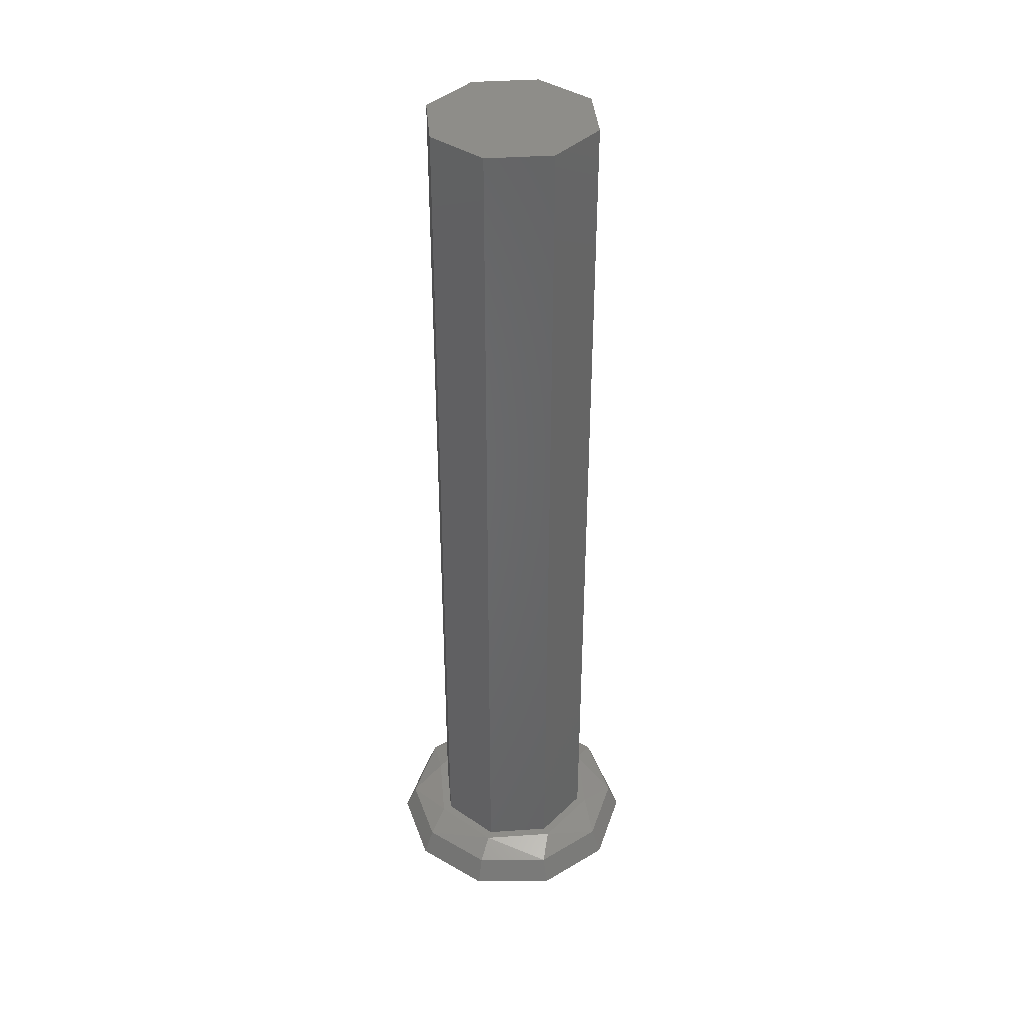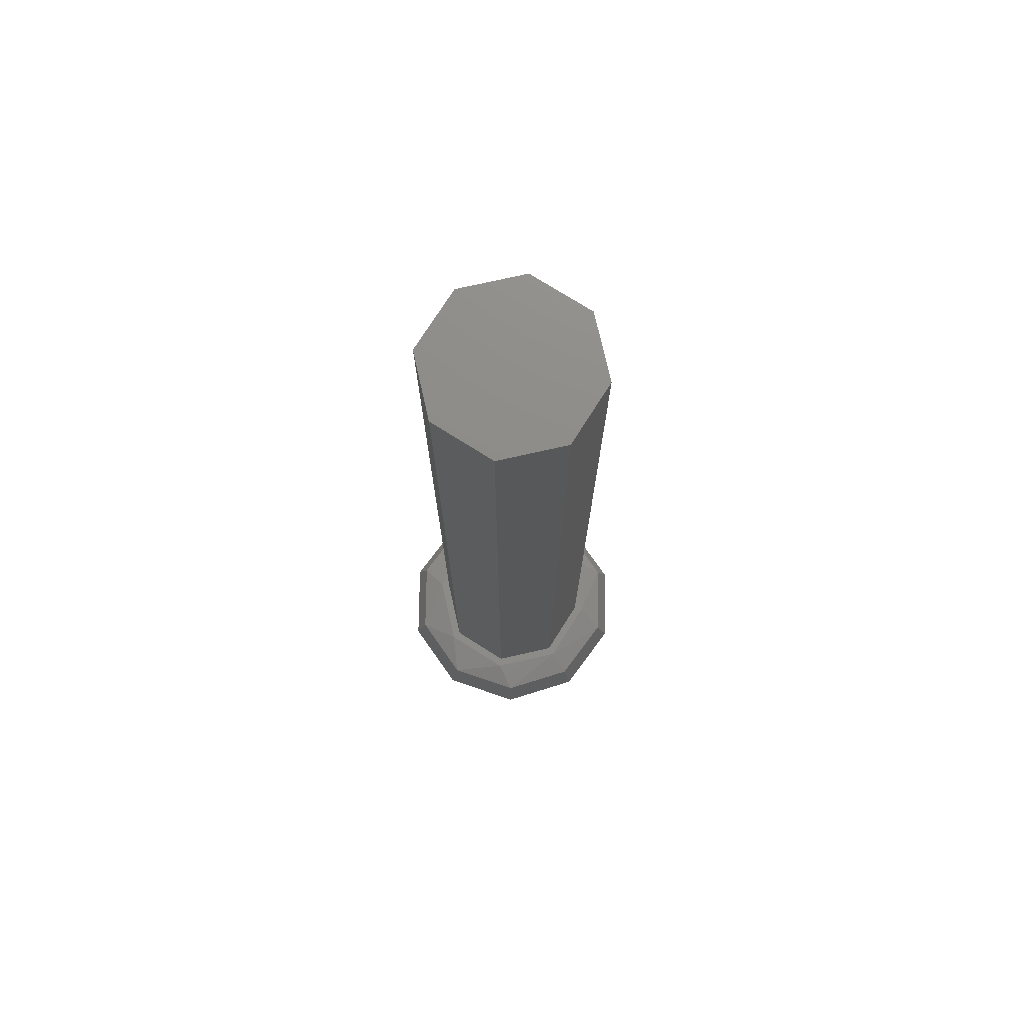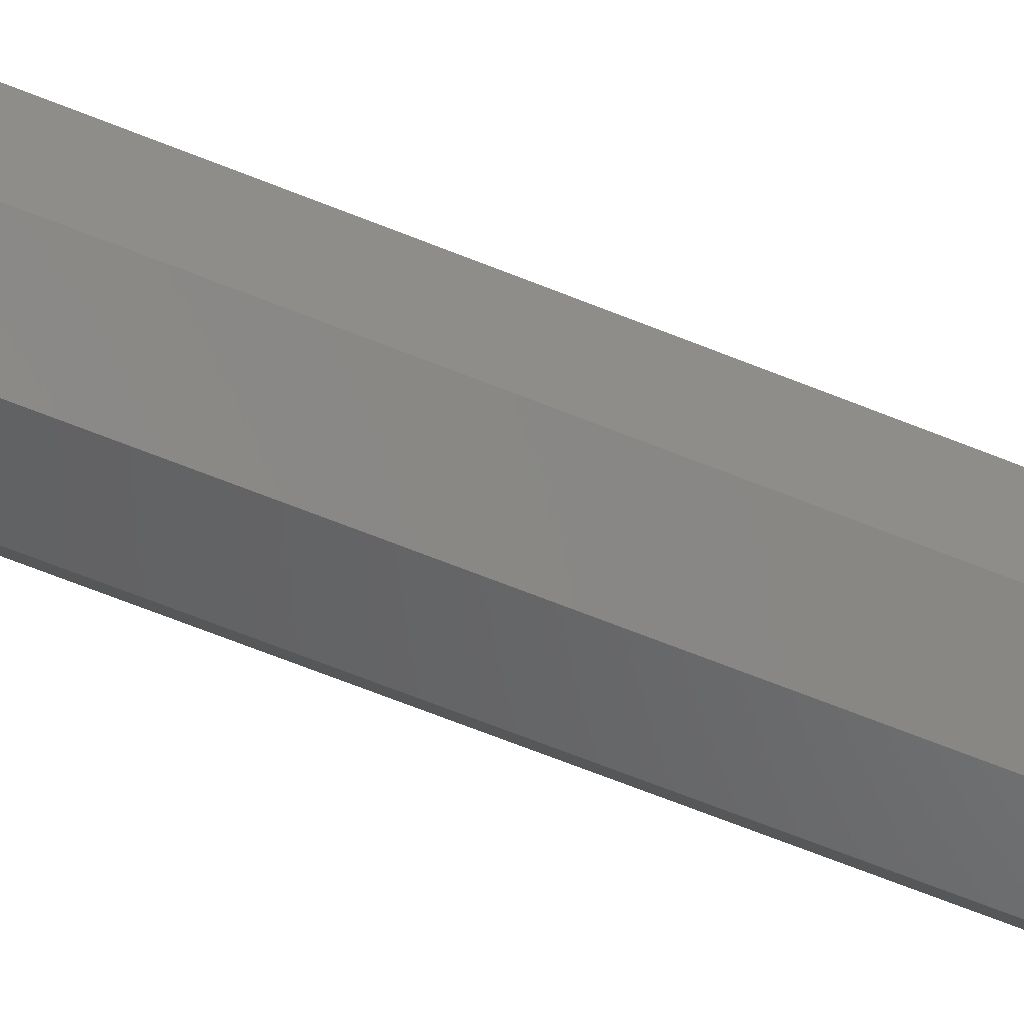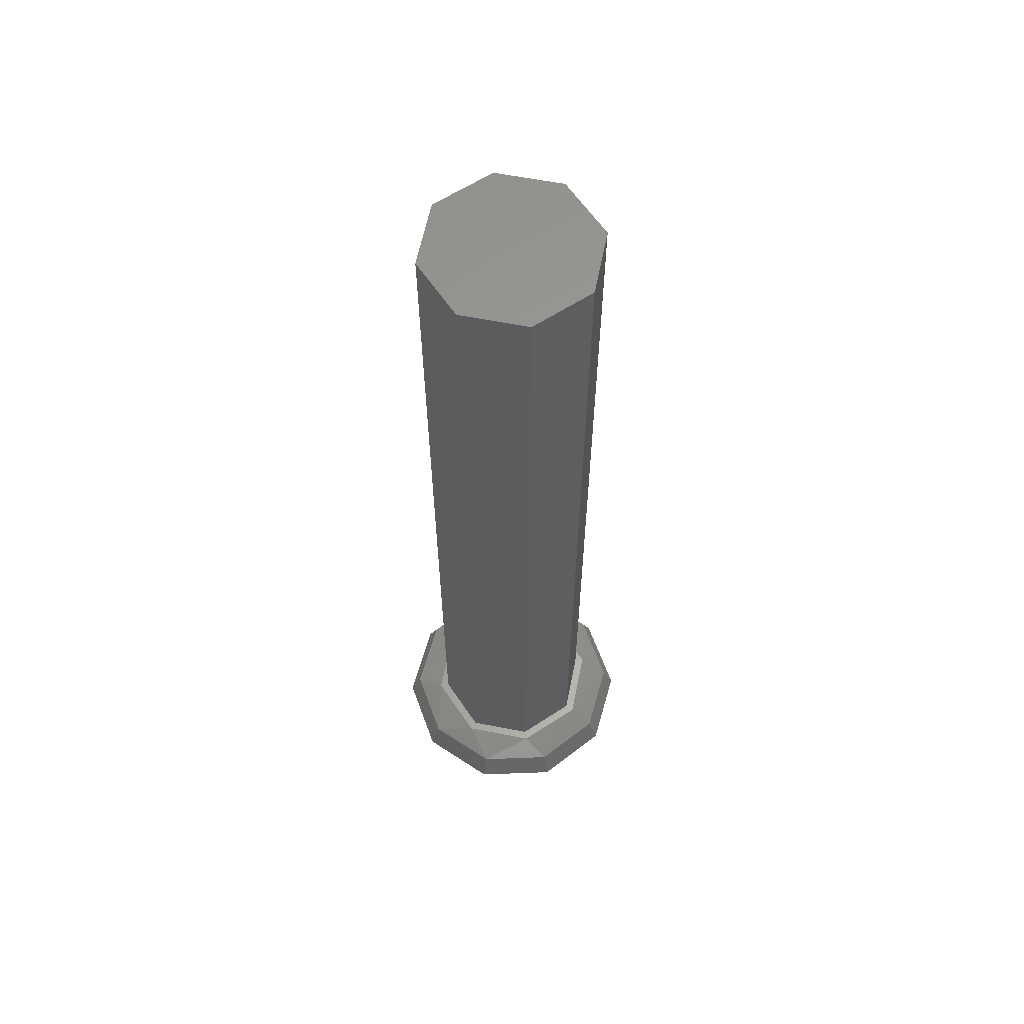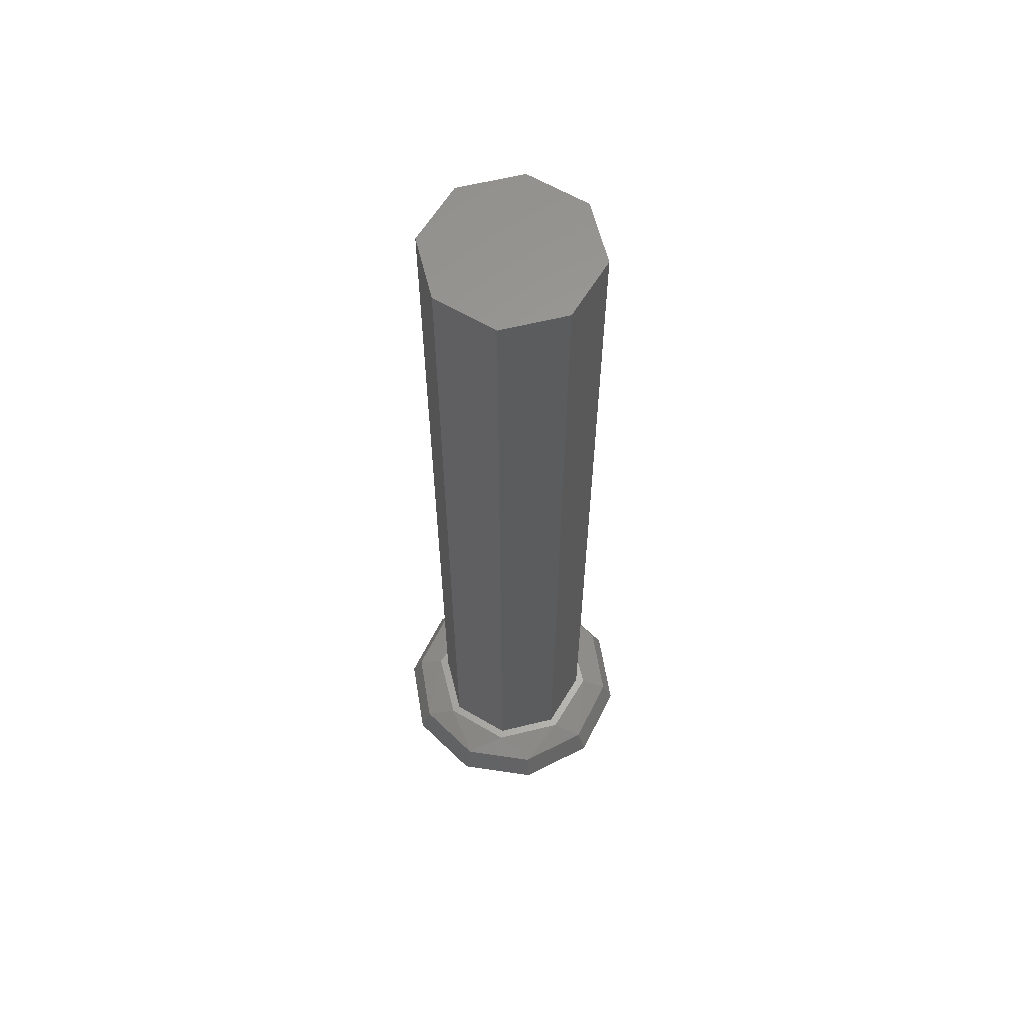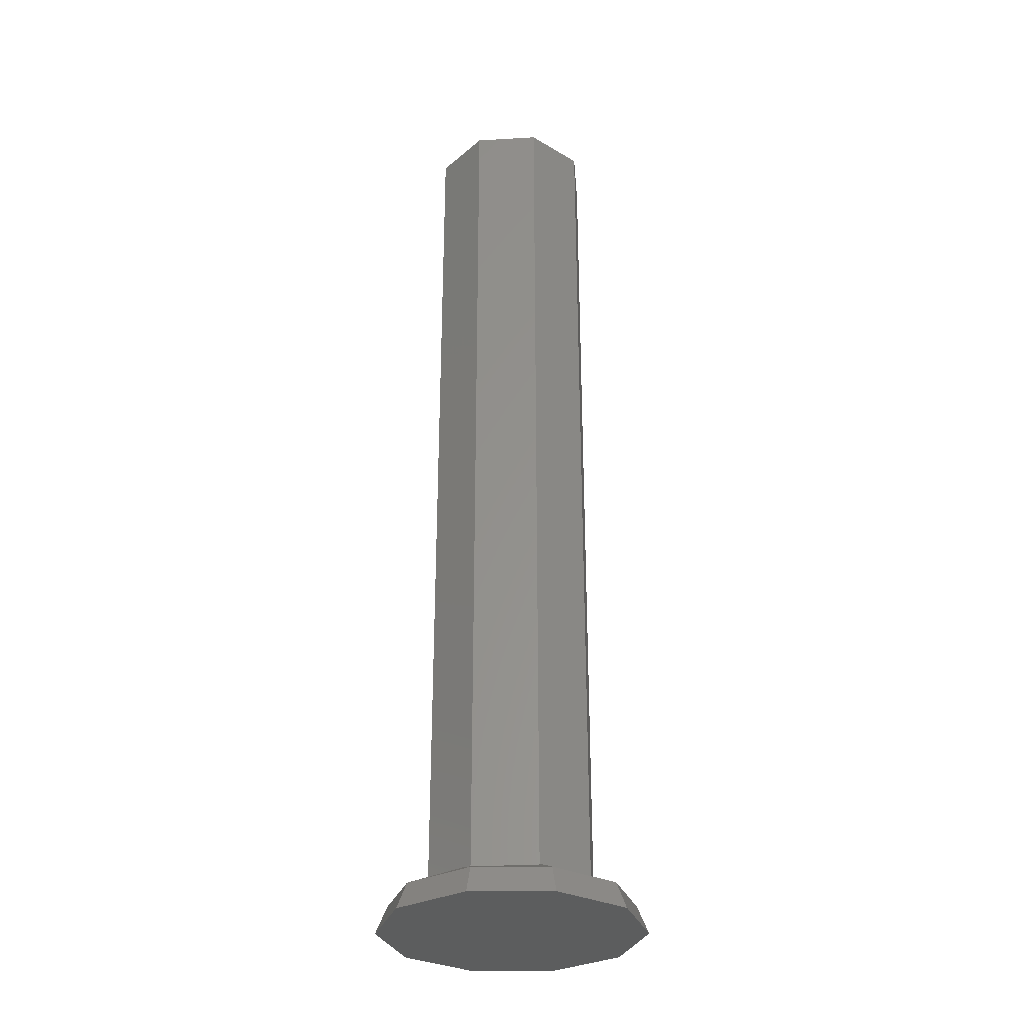
<metadata>
{"format":"stl","ext":"stl","renderer":"f3d","projection":"perspective","resolution":1024,"background":"white","views":[{"elev":38.8,"azim":107.6,"up":"+Z"},{"elev":74.9,"azim":-125.2,"up":"+Z"},{"elev":-71.8,"azim":-111.3,"up":"+Y"},{"elev":61.0,"azim":-146.2,"up":"+Z"},{"elev":61.3,"azim":-171.5,"up":"+Z"},{"elev":-30.6,"azim":-107.7,"up":"+Z"}]}
</metadata>
<code>
# stl→obj: 44 verts, 84 faces
v -8.428e-17 2.25 1
v -7.327e-08 2.5 1
v -1.591 1.591 1
v -1.768 1.768 1
v -2.25 2.755e-16 1
v -2.5 -1.465e-07 1
v -1.591 -1.591 1
v -1.768 -1.768 1
v -2.19e-15 -2.25 1
v -1.037e-13 -2.5 1
v 1.591 -1.591 1
v 1.768 -1.768 1
v 2.25 0 1
v 2.5 -1.278e-15 1
v 1.591 1.591 1
v 1.768 1.768 1
v -1.082 3.329 0
v 1.082 3.329 0
v -2.832 2.057 0
v 2.832 2.057 0
v -3.5 4.286e-16 0
v 3.5 0 0
v -2.832 -2.057 0
v 2.832 -2.057 0
v -1.082 -3.329 0
v 1.082 -3.329 0
v 2.595 -1.885 0.7071
v 3.207 -2.22e-16 0.7071
v -3.207 0 0.7071
v -2.595 -1.885 0.7071
v -0.9911 -3.05 0.7071
v 0.9911 -3.05 0.7071
v -2.595 1.885 0.7071
v 2.595 1.885 0.7071
v 0.9911 3.05 0.7071
v -0.9911 3.05 0.7071
v -2.25 2.755e-16 25
v -1.591 1.591 25
v 1.378e-16 2.25 25
v 1.591 1.591 25
v 2.25 0 25
v 1.591 -1.591 25
v -4.133e-16 -2.25 25
v -1.591 -1.591 25
f 1 2 3
f 3 2 4
f 3 4 5
f 5 4 6
f 5 6 7
f 7 6 8
f 7 8 9
f 9 8 10
f 9 10 11
f 11 10 12
f 11 12 13
f 13 12 14
f 13 14 15
f 15 14 16
f 15 16 1
f 1 16 2
f 17 18 19
f 19 18 20
f 19 20 21
f 21 20 22
f 21 22 23
f 23 22 24
f 23 24 25
f 25 24 26
f 14 12 27
f 14 27 28
f 6 29 30
f 6 30 8
f 31 10 8
f 31 8 30
f 32 12 10
f 32 10 31
f 27 12 32
f 29 21 30
f 30 21 23
f 30 23 31
f 31 23 25
f 31 25 32
f 32 25 26
f 32 26 27
f 27 26 24
f 27 24 28
f 28 24 22
f 6 4 33
f 6 33 29
f 14 28 34
f 14 34 16
f 35 2 16
f 35 16 34
f 36 4 2
f 36 2 35
f 33 4 36
f 28 22 34
f 34 22 20
f 34 20 35
f 35 20 18
f 35 18 36
f 36 18 17
f 36 17 33
f 33 17 19
f 33 19 29
f 29 19 21
f 5 37 3
f 3 37 38
f 3 38 1
f 1 38 39
f 1 39 15
f 15 39 40
f 15 40 13
f 13 40 41
f 13 41 11
f 11 41 42
f 11 42 9
f 9 42 43
f 9 43 7
f 7 43 44
f 7 44 5
f 5 44 37
f 38 40 39
f 40 38 41
f 41 38 37
f 41 37 42
f 42 37 44
f 42 44 43

</code>
